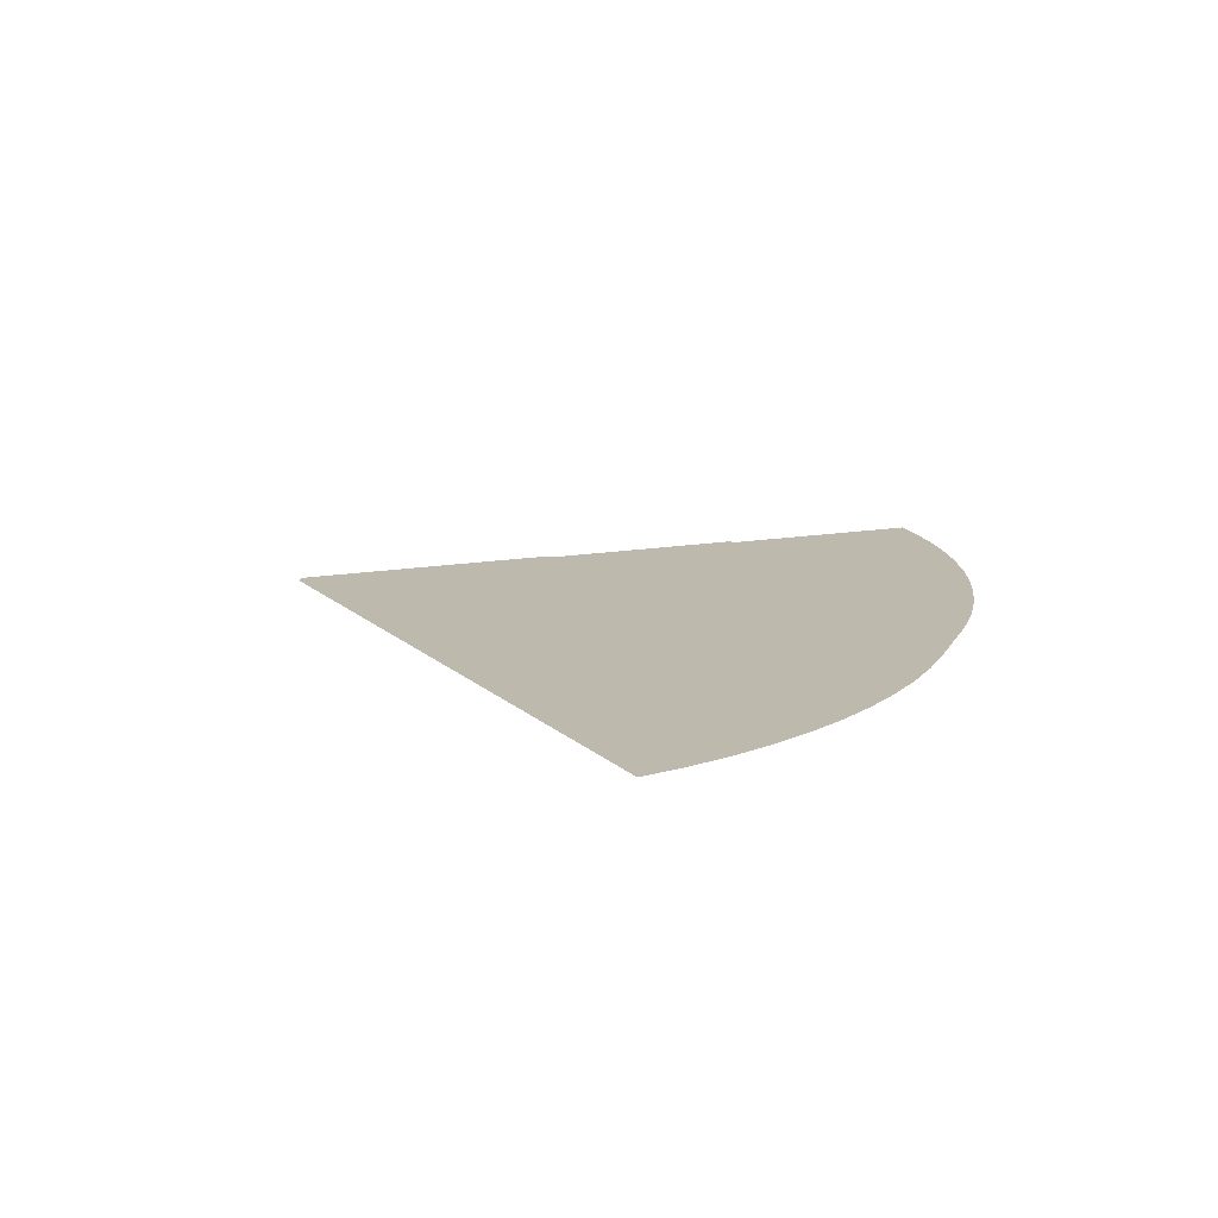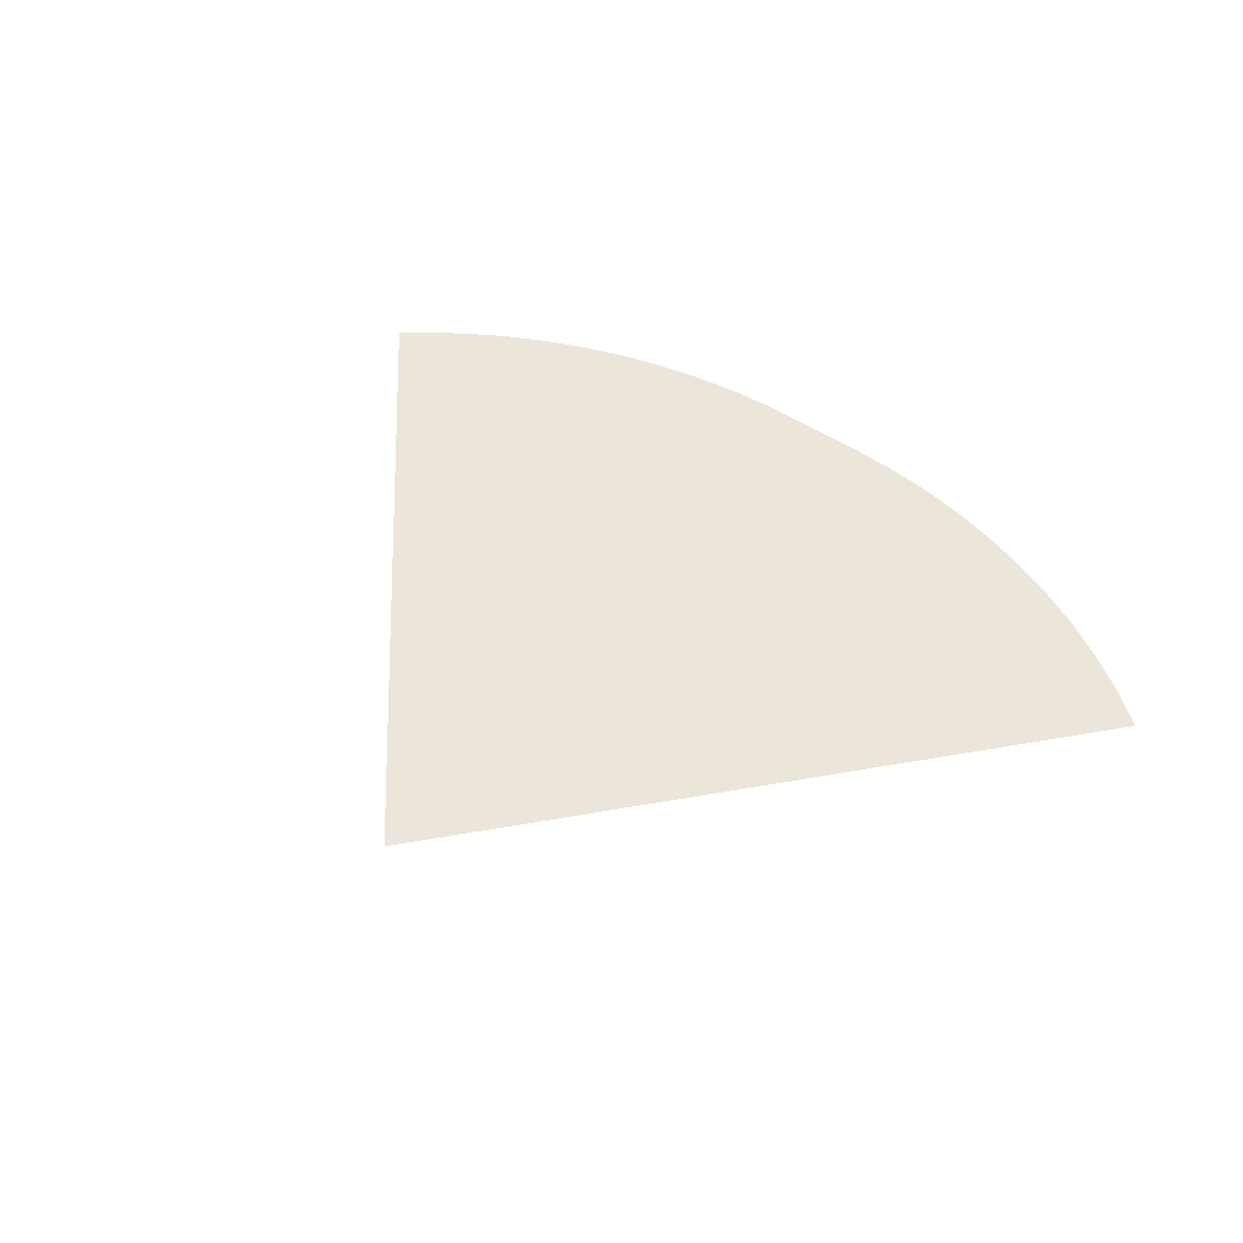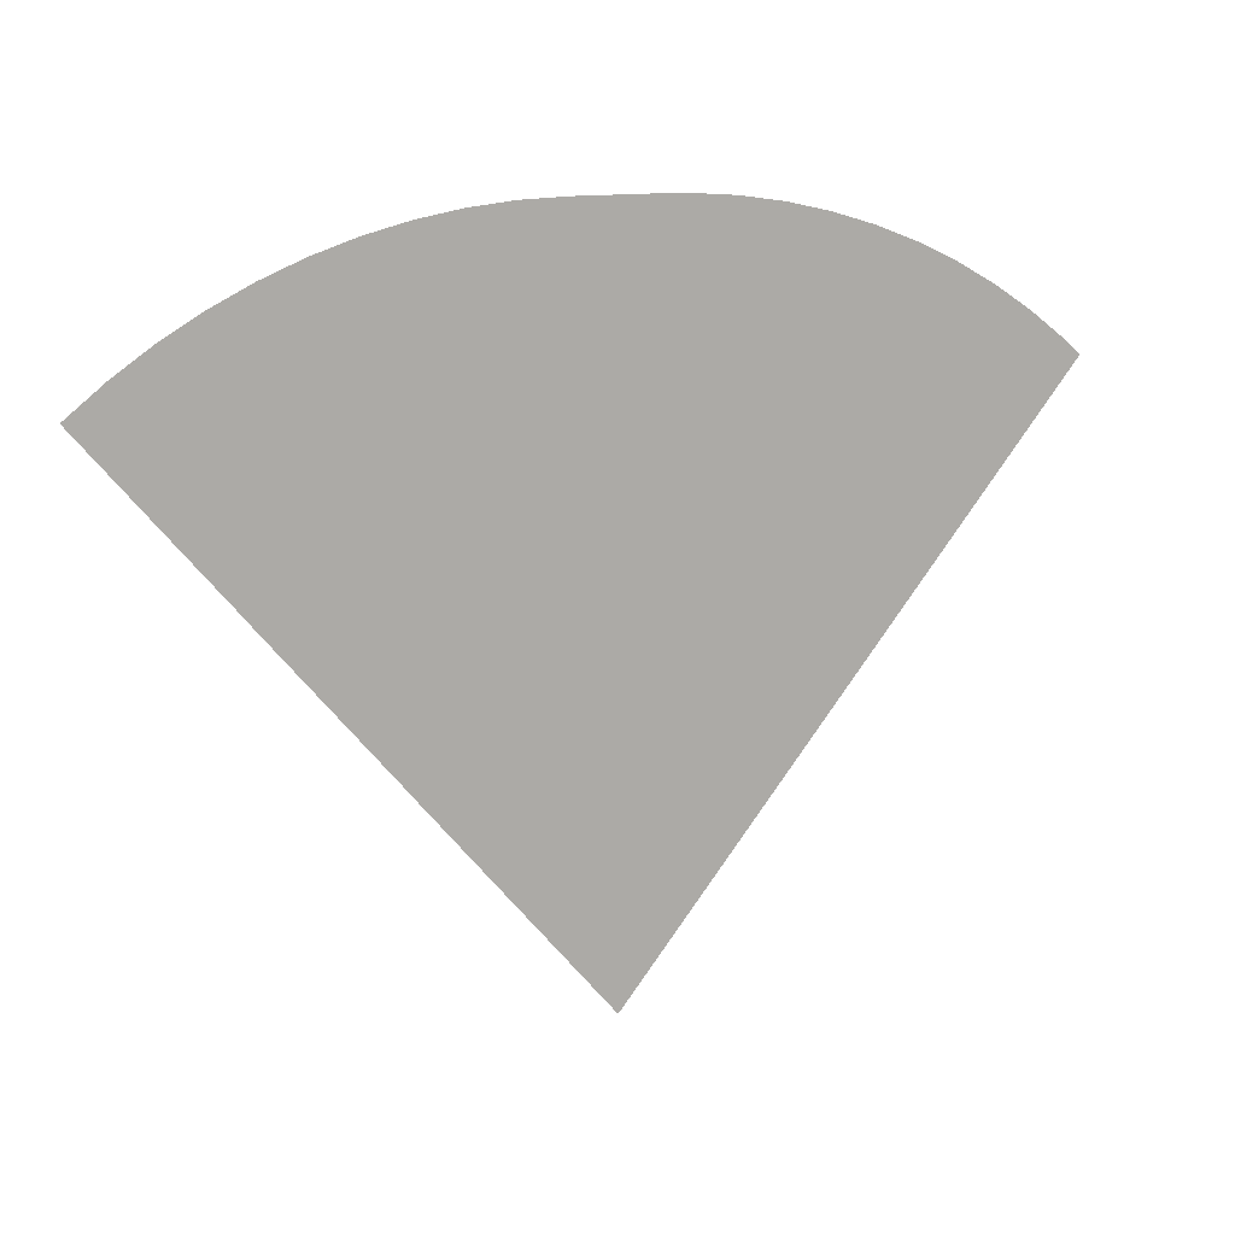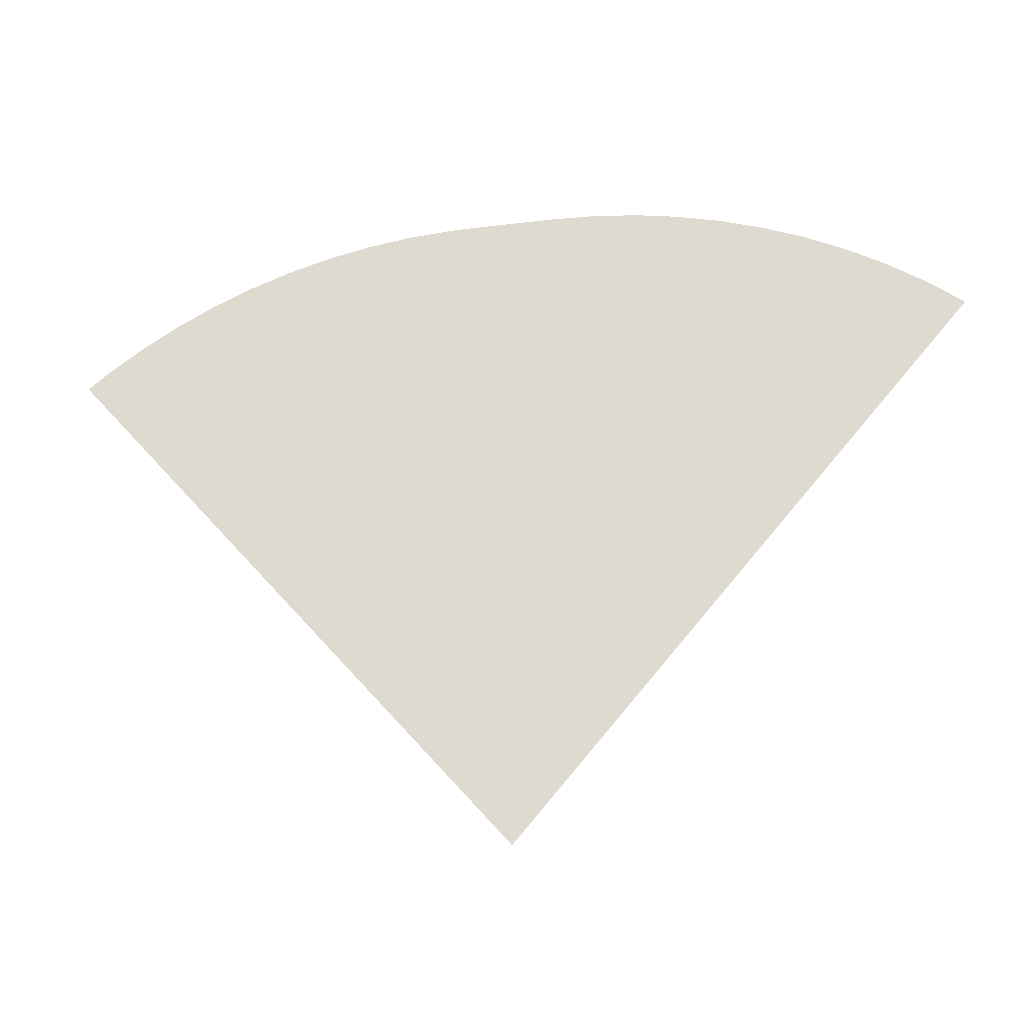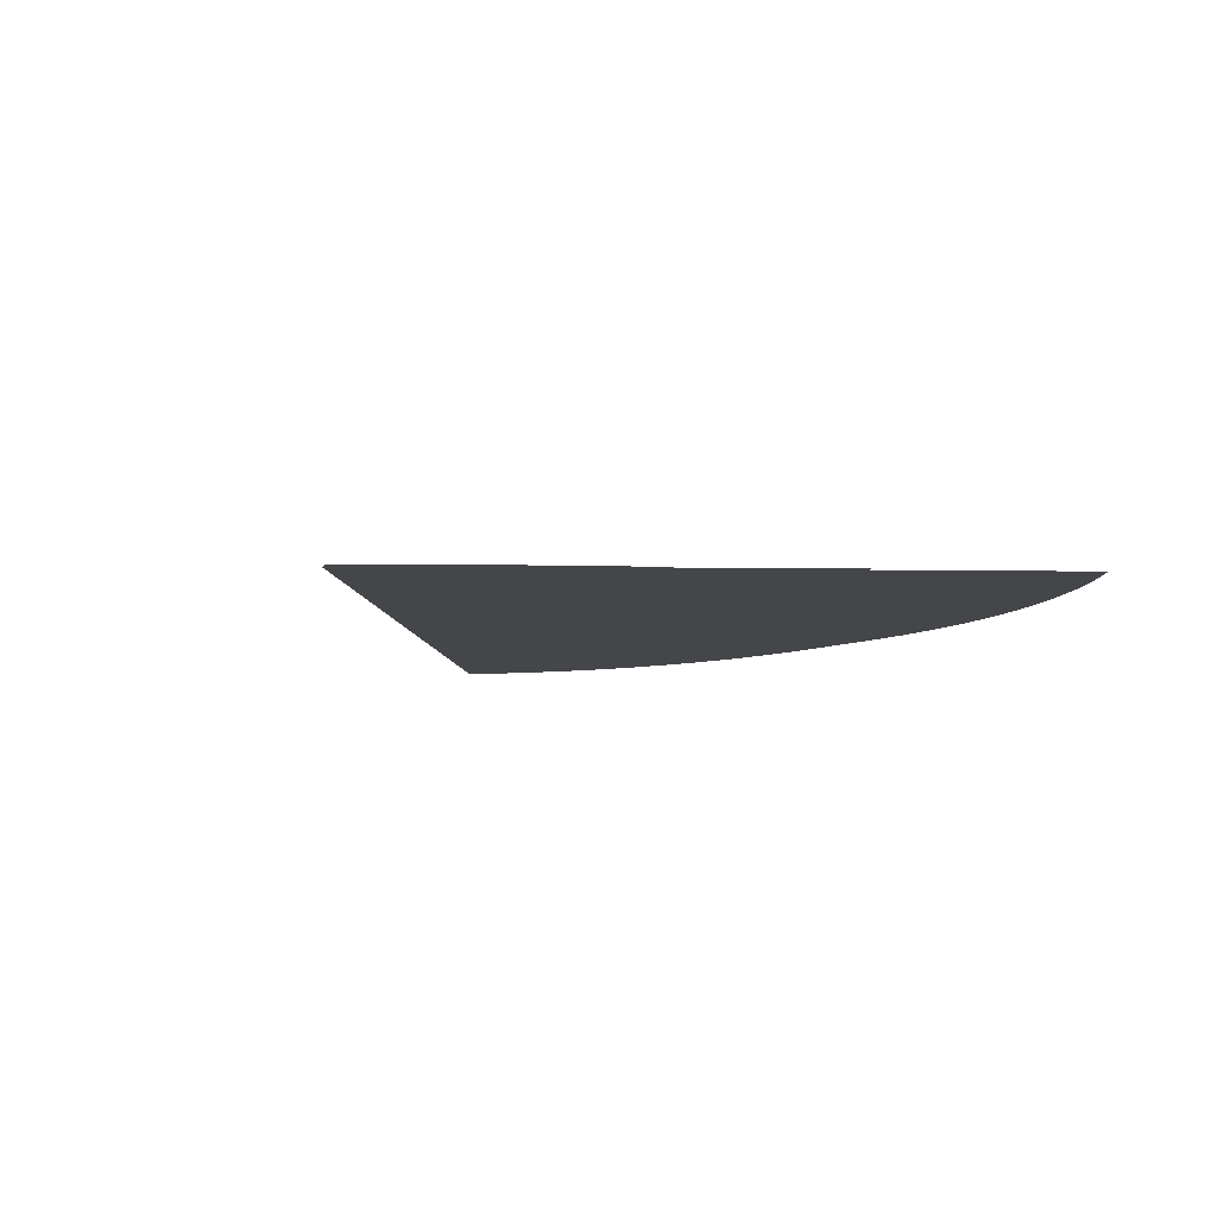
<metadata>
{"format":"obj","ext":"obj","renderer":"f3d","projection":"perspective","resolution":1024,"background":"white","views":[{"elev":15.1,"azim":-69.9,"up":"+Y"},{"elev":47.4,"azim":-142.1,"up":"+Y"},{"elev":12.4,"azim":-27.5,"up":"+Z"},{"elev":-27.0,"azim":-169.1,"up":"+Z"},{"elev":-9.5,"azim":-132.2,"up":"+Y"}]}
</metadata>
<code>
o back_Circle.006
v -1.156 0 18.5
v -12.3 0 14.44
v -11.35 0 15.18
v -10.34 0 15.86
v -9.296 0 16.47
v -8.208 0 17
v -7.086 0 17.45
v -5.935 0 17.82
v -4.761 0 18.12
v -3.569 0 18.33
v -2.365 0 18.45
v 1.761 0 18.48
v 2.968 0 18.4
v 4.167 0 18.23
v 5.351 0 17.98
v 6.514 0 17.65
v 7.651 0 17.23
v 8.757 0 16.74
v 9.826 0 16.17
v 10.85 0 15.53
v 11.83 0 14.82
v 1.156 0 18.5
v 1.358 0.08 6.932
v 1.76 0.08 6.904
v 2.16 0.08 6.848
v 2.554 0.08 6.764
v 2.942 0.08 6.653
v 3.321 0.08 6.515
v 3.69 0.08 6.351
v 4.046 0.08 6.161
v 4.388 0.08 5.948
v 4.714 0.08 5.71
v 1.156 0.08 6.936
v -1.156 0.08 6.936
v -4.553 0.08 5.832
v -4.219 0.08 6.057
v -3.869 0.08 6.259
v -3.507 0.08 6.436
v -3.133 0.08 6.587
v -2.749 0.08 6.712
v -2.358 0.08 6.809
v -1.96 0.08 6.879
v -1.559 0.08 6.922
v -1.156 0.04 12.72
v -8.586 0.04 10.01
v -7.95 0.04 10.51
v -7.281 0.04 10.96
v -6.583 0.04 11.36
v -5.858 0.04 11.72
v -5.109 0.04 12.02
v -4.342 0.04 12.27
v -3.559 0.04 12.46
v -2.765 0.04 12.6
v -1.962 0.04 12.69
v 1.559 0.04 12.71
v 2.364 0.04 12.65
v 3.163 0.04 12.54
v 3.952 0.04 12.37
v 4.728 0.04 12.15
v 5.486 0.04 11.87
v 6.223 0.04 11.55
v 6.936 0.04 11.17
v 7.62 0.04 10.74
v 8.273 0.04 10.26
v 1.156 0.04 12.72
v 8.532 0 9.947
v 9.225 0 10.76
v 9.531 0 11.11
v 10.15 0 11.84
v 11.45 0 13.35
v 12.25 0 14.28
v 11.97 0 13.95
v 11.68 0 13.62
v 11.53 0 13.44
v 12.29 0 14.33
v 12.33 0 14.37
v 12.34 0 14.39
v 0 0 0
v 8.006 0 9.334
v 0 0.04 0
v 8.582 0.04 10.01
v 0 0.08 0
v 4.821 0.08 5.621
v -9.073 0 10.58
v -11.62 0 13.55
v -12.24 0 14.27
v -12.35 0 14.39
v -12.35 0 14.4
v -8.586 0.04 10.01
v -4.822 0.08 5.622
f 22 1 12
f 2 3 4
f 4 5 6
f 6 7 4
f 7 8 4
f 8 9 10
f 10 11 1
f 12 66 1
f 13 67 12
f 1 66 79
f 13 14 15
f 15 16 17
f 17 18 19
f 20 71 19
f 21 75 20
f 21 77 76
f 19 69 15
f 8 10 4
f 10 1 4
f 15 68 13
f 15 17 19
f 19 71 72
f 4 84 85
f 63 64 80
f 72 73 19
f 85 86 4
f 73 74 19
f 86 2 4
f 31 32 82
f 87 88 2
f 84 79 78
f 74 70 19
f 12 67 66
f 13 68 67
f 20 75 71
f 21 76 75
f 19 70 69
f 15 69 68
f 4 1 84
f 64 81 80
f 80 89 45
f 45 46 80
f 46 47 80
f 47 48 80
f 48 49 80
f 49 50 80
f 50 51 80
f 51 52 80
f 52 53 80
f 53 54 80
f 54 44 80
f 44 65 80
f 65 55 80
f 55 56 80
f 56 57 80
f 57 58 80
f 58 59 80
f 59 60 80
f 60 61 80
f 61 62 80
f 62 63 80
f 86 87 2
f 32 83 82
f 82 90 35
f 35 36 82
f 36 37 82
f 37 38 82
f 38 39 82
f 39 40 82
f 40 41 82
f 41 42 82
f 42 43 82
f 43 34 82
f 34 33 82
f 33 23 82
f 23 24 82
f 24 25 82
f 25 26 82
f 26 27 82
f 27 28 82
f 28 29 82
f 29 30 82
f 30 31 82
f 84 1 79

</code>
